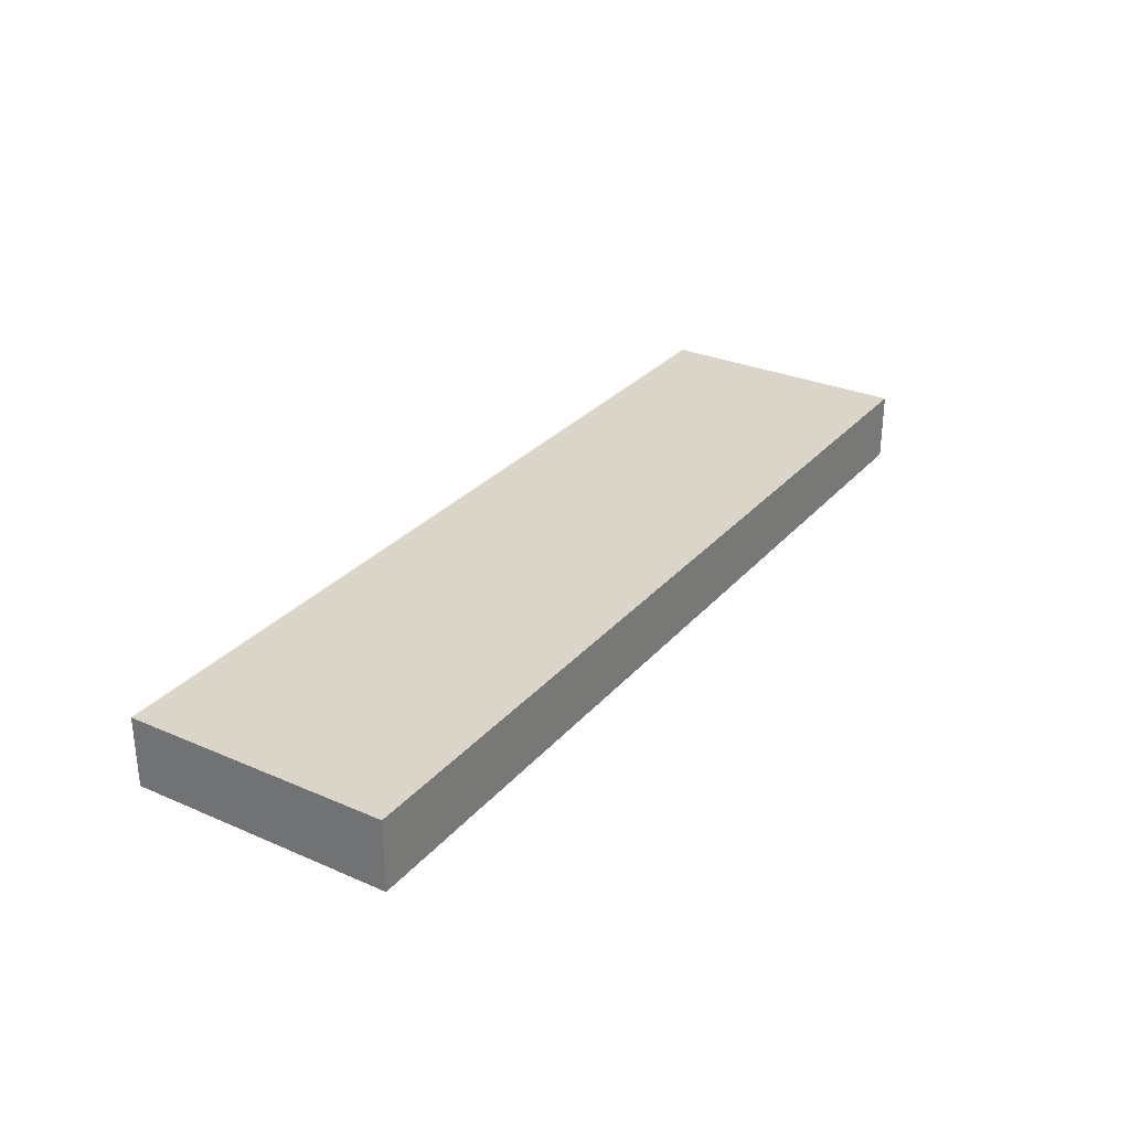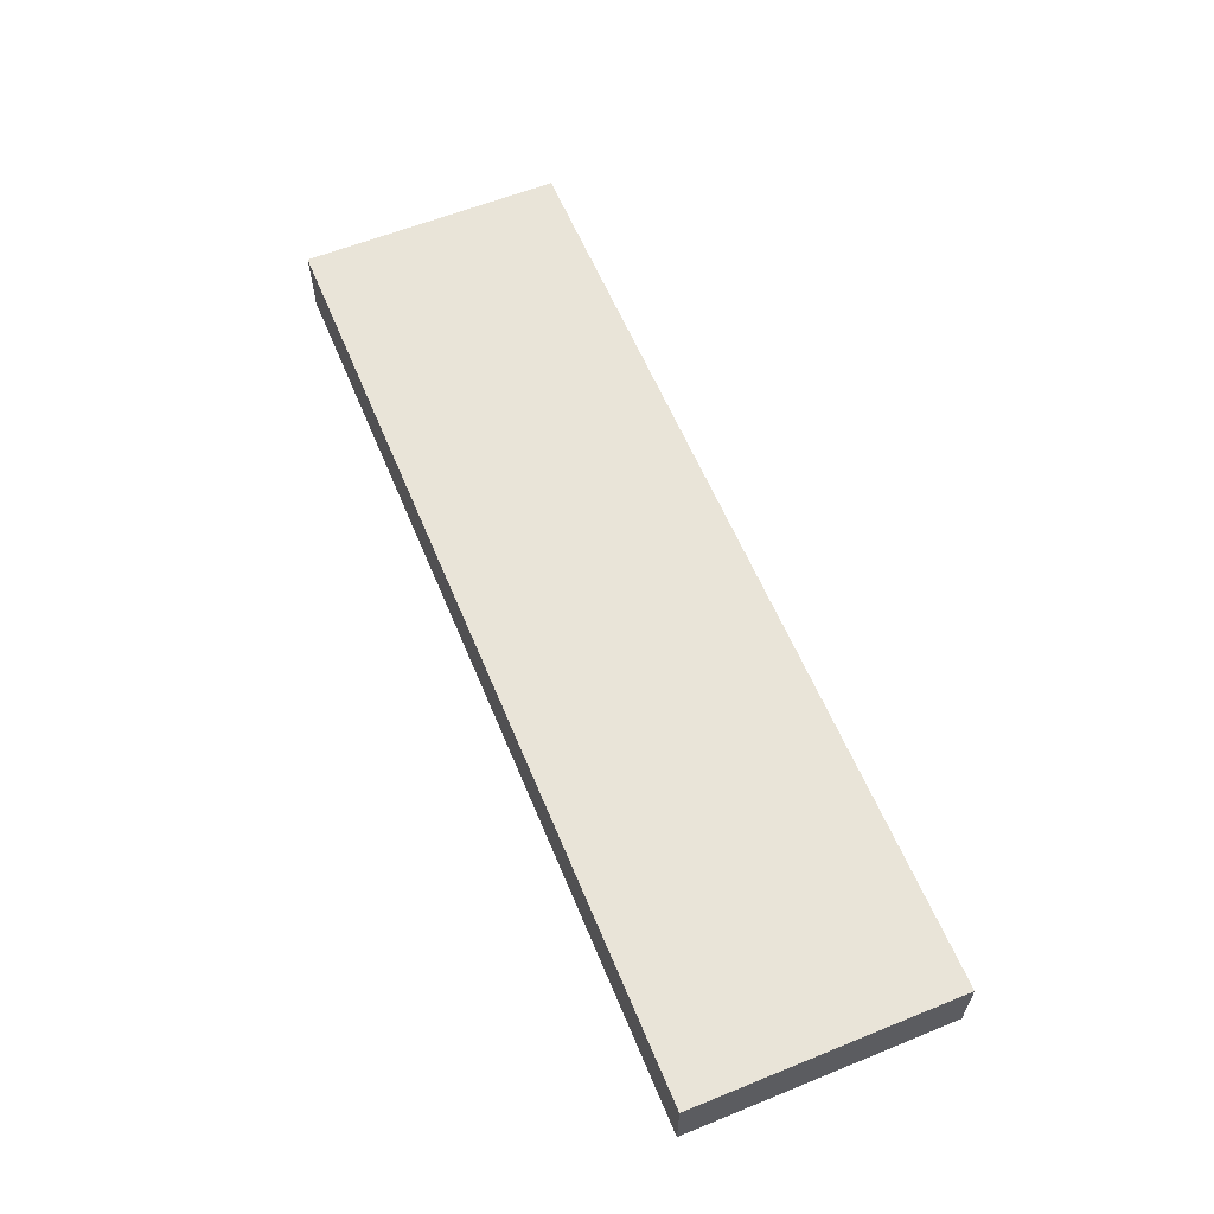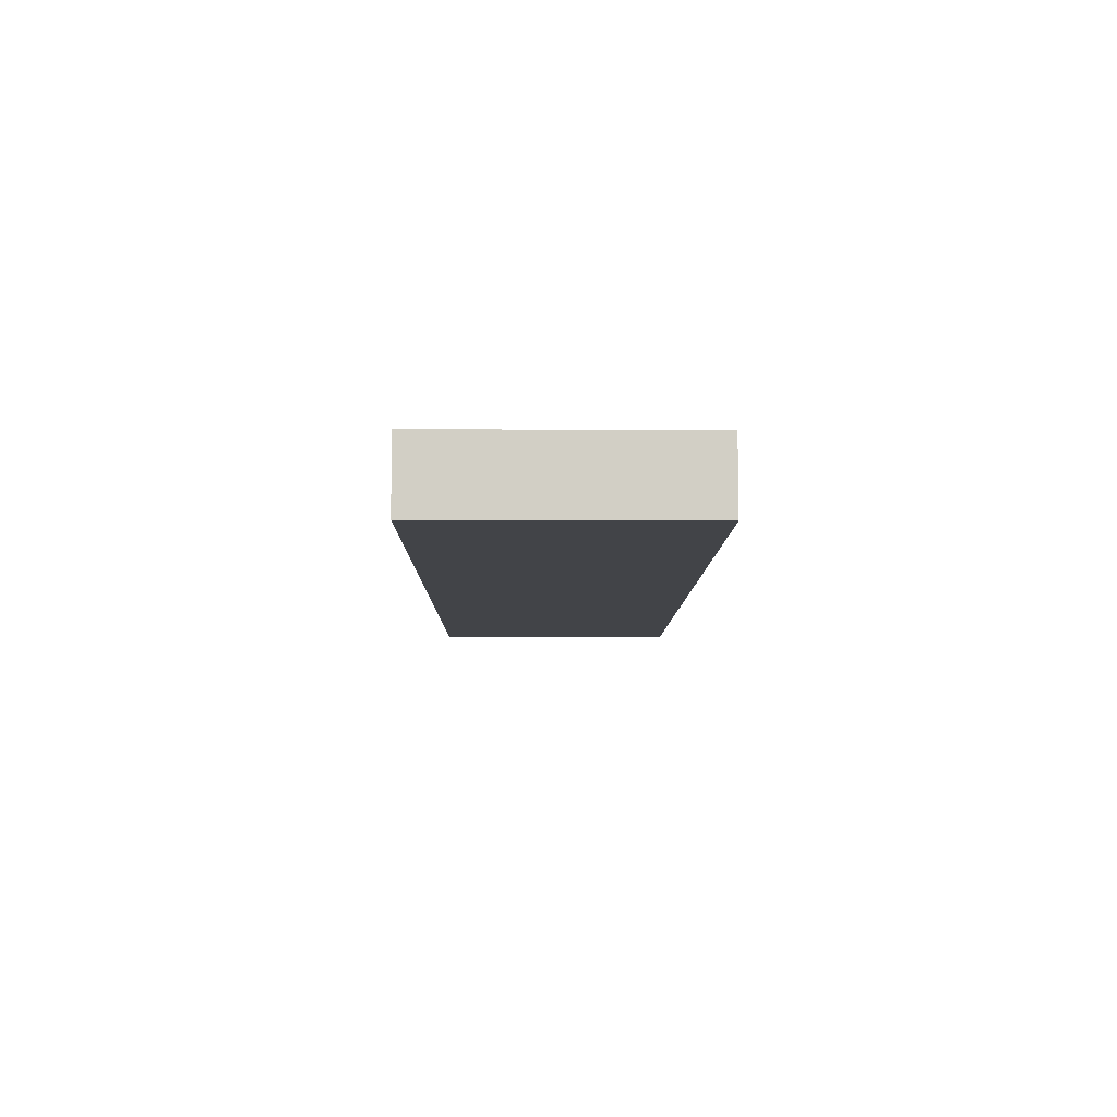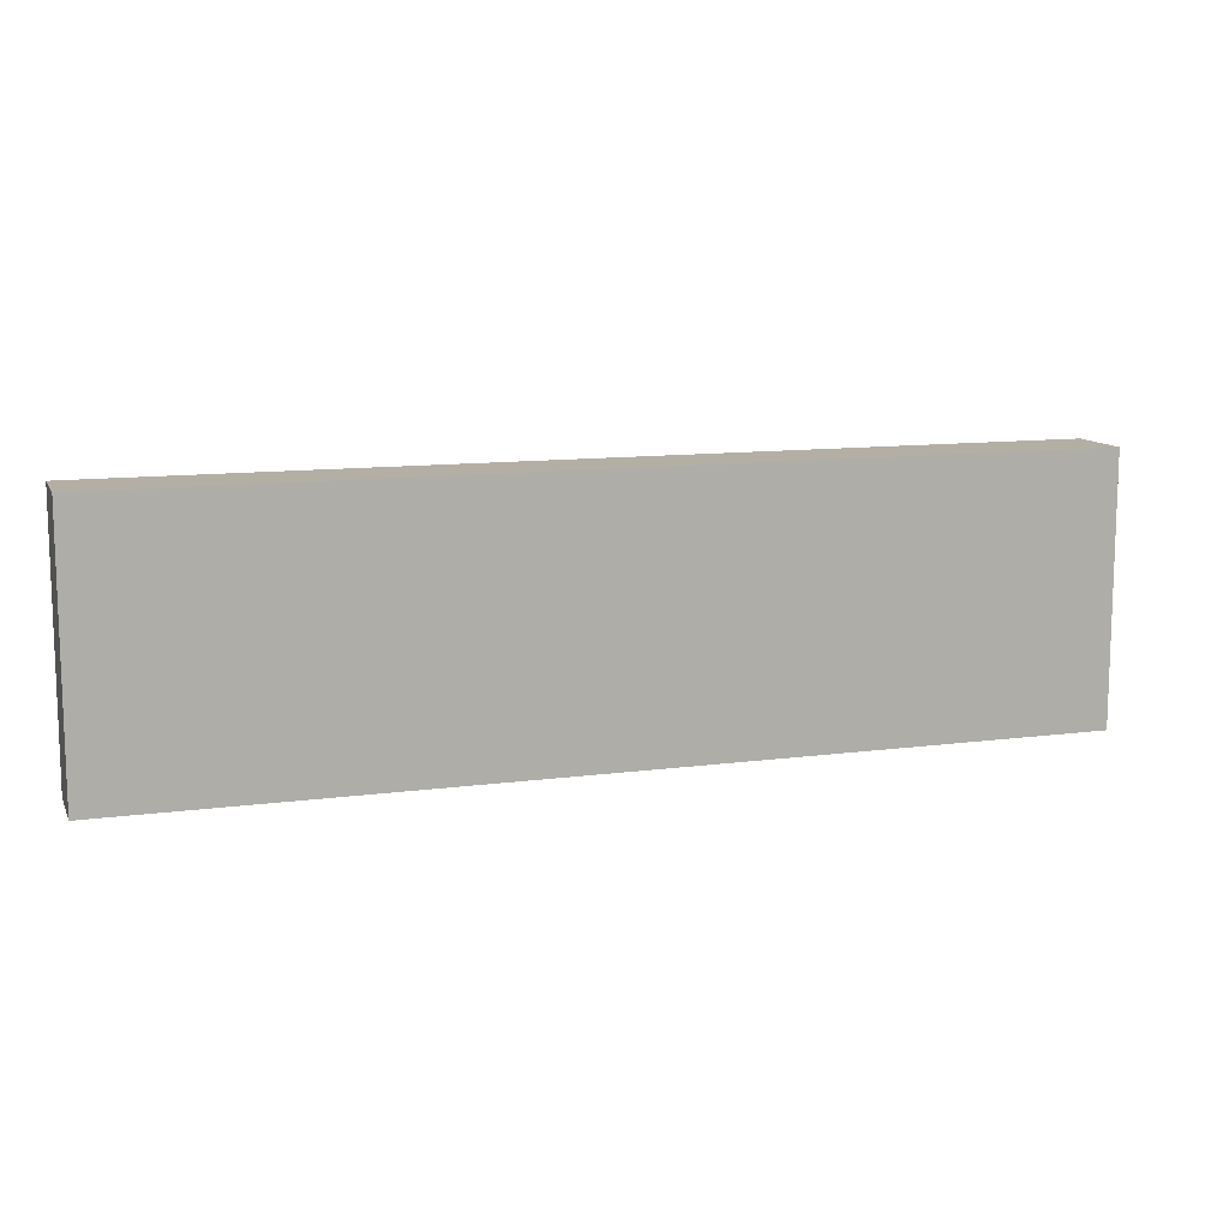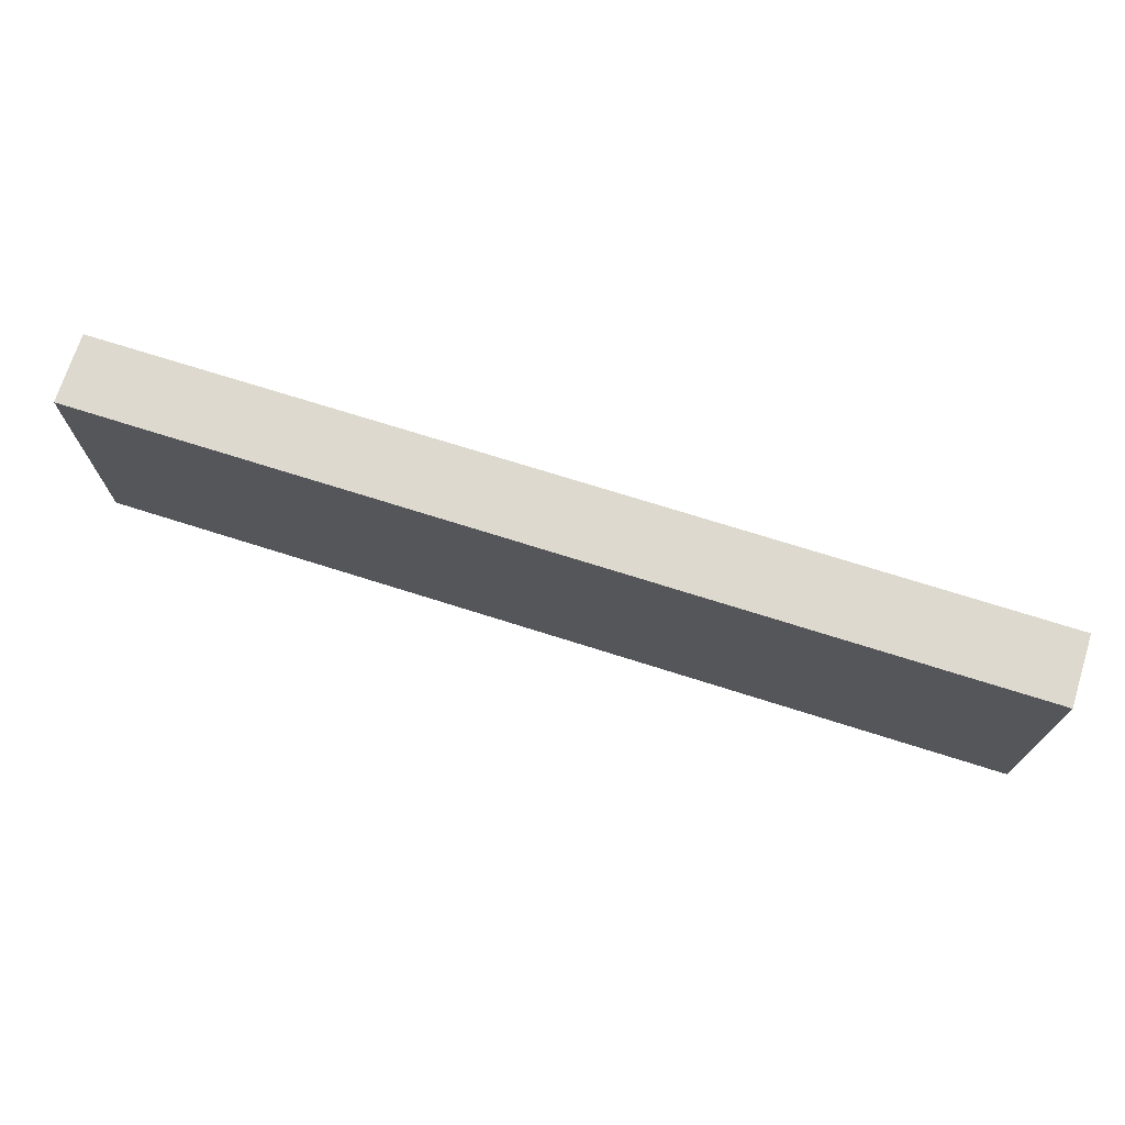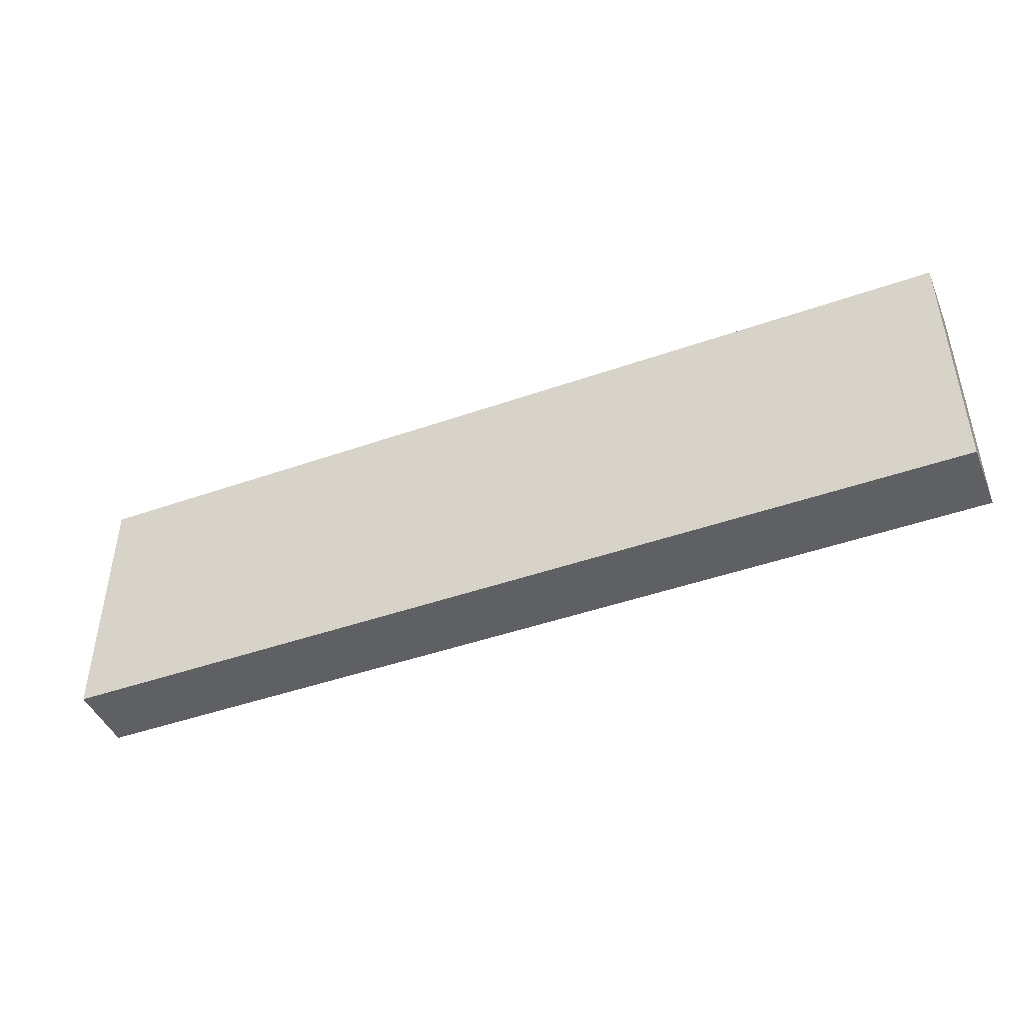
<metadata>
{"format":"obj","ext":"obj","renderer":"f3d","projection":"perspective","resolution":1024,"background":"white","views":[{"elev":29.3,"azim":122.6,"up":"+Y"},{"elev":60.2,"azim":-112.5,"up":"+Y"},{"elev":-7.8,"azim":89.4,"up":"+Y"},{"elev":11.3,"azim":161.9,"up":"+Z"},{"elev":71.7,"azim":-162.4,"up":"+Z"},{"elev":-44.9,"azim":-157.8,"up":"+Z"}]}
</metadata>
<code>
o Box001.002
v -0.7874 -0.05906 -0.2215
v -0.7874 0.05906 -0.2215
v 0.7874 0.05906 -0.2215
v 0.7874 -0.05906 -0.2215
v -0.7874 -0.05906 0.2215
v 0.7874 -0.05906 0.2215
v 0.7874 0.05906 0.2215
v -0.7874 0.05906 0.2215
f 1 2 3
f 3 4 1
f 5 6 7
f 7 8 5
f 1 4 6
f 6 5 1
f 4 3 7
f 7 6 4
f 3 2 8
f 8 7 3
f 2 1 5
f 5 8 2

</code>
